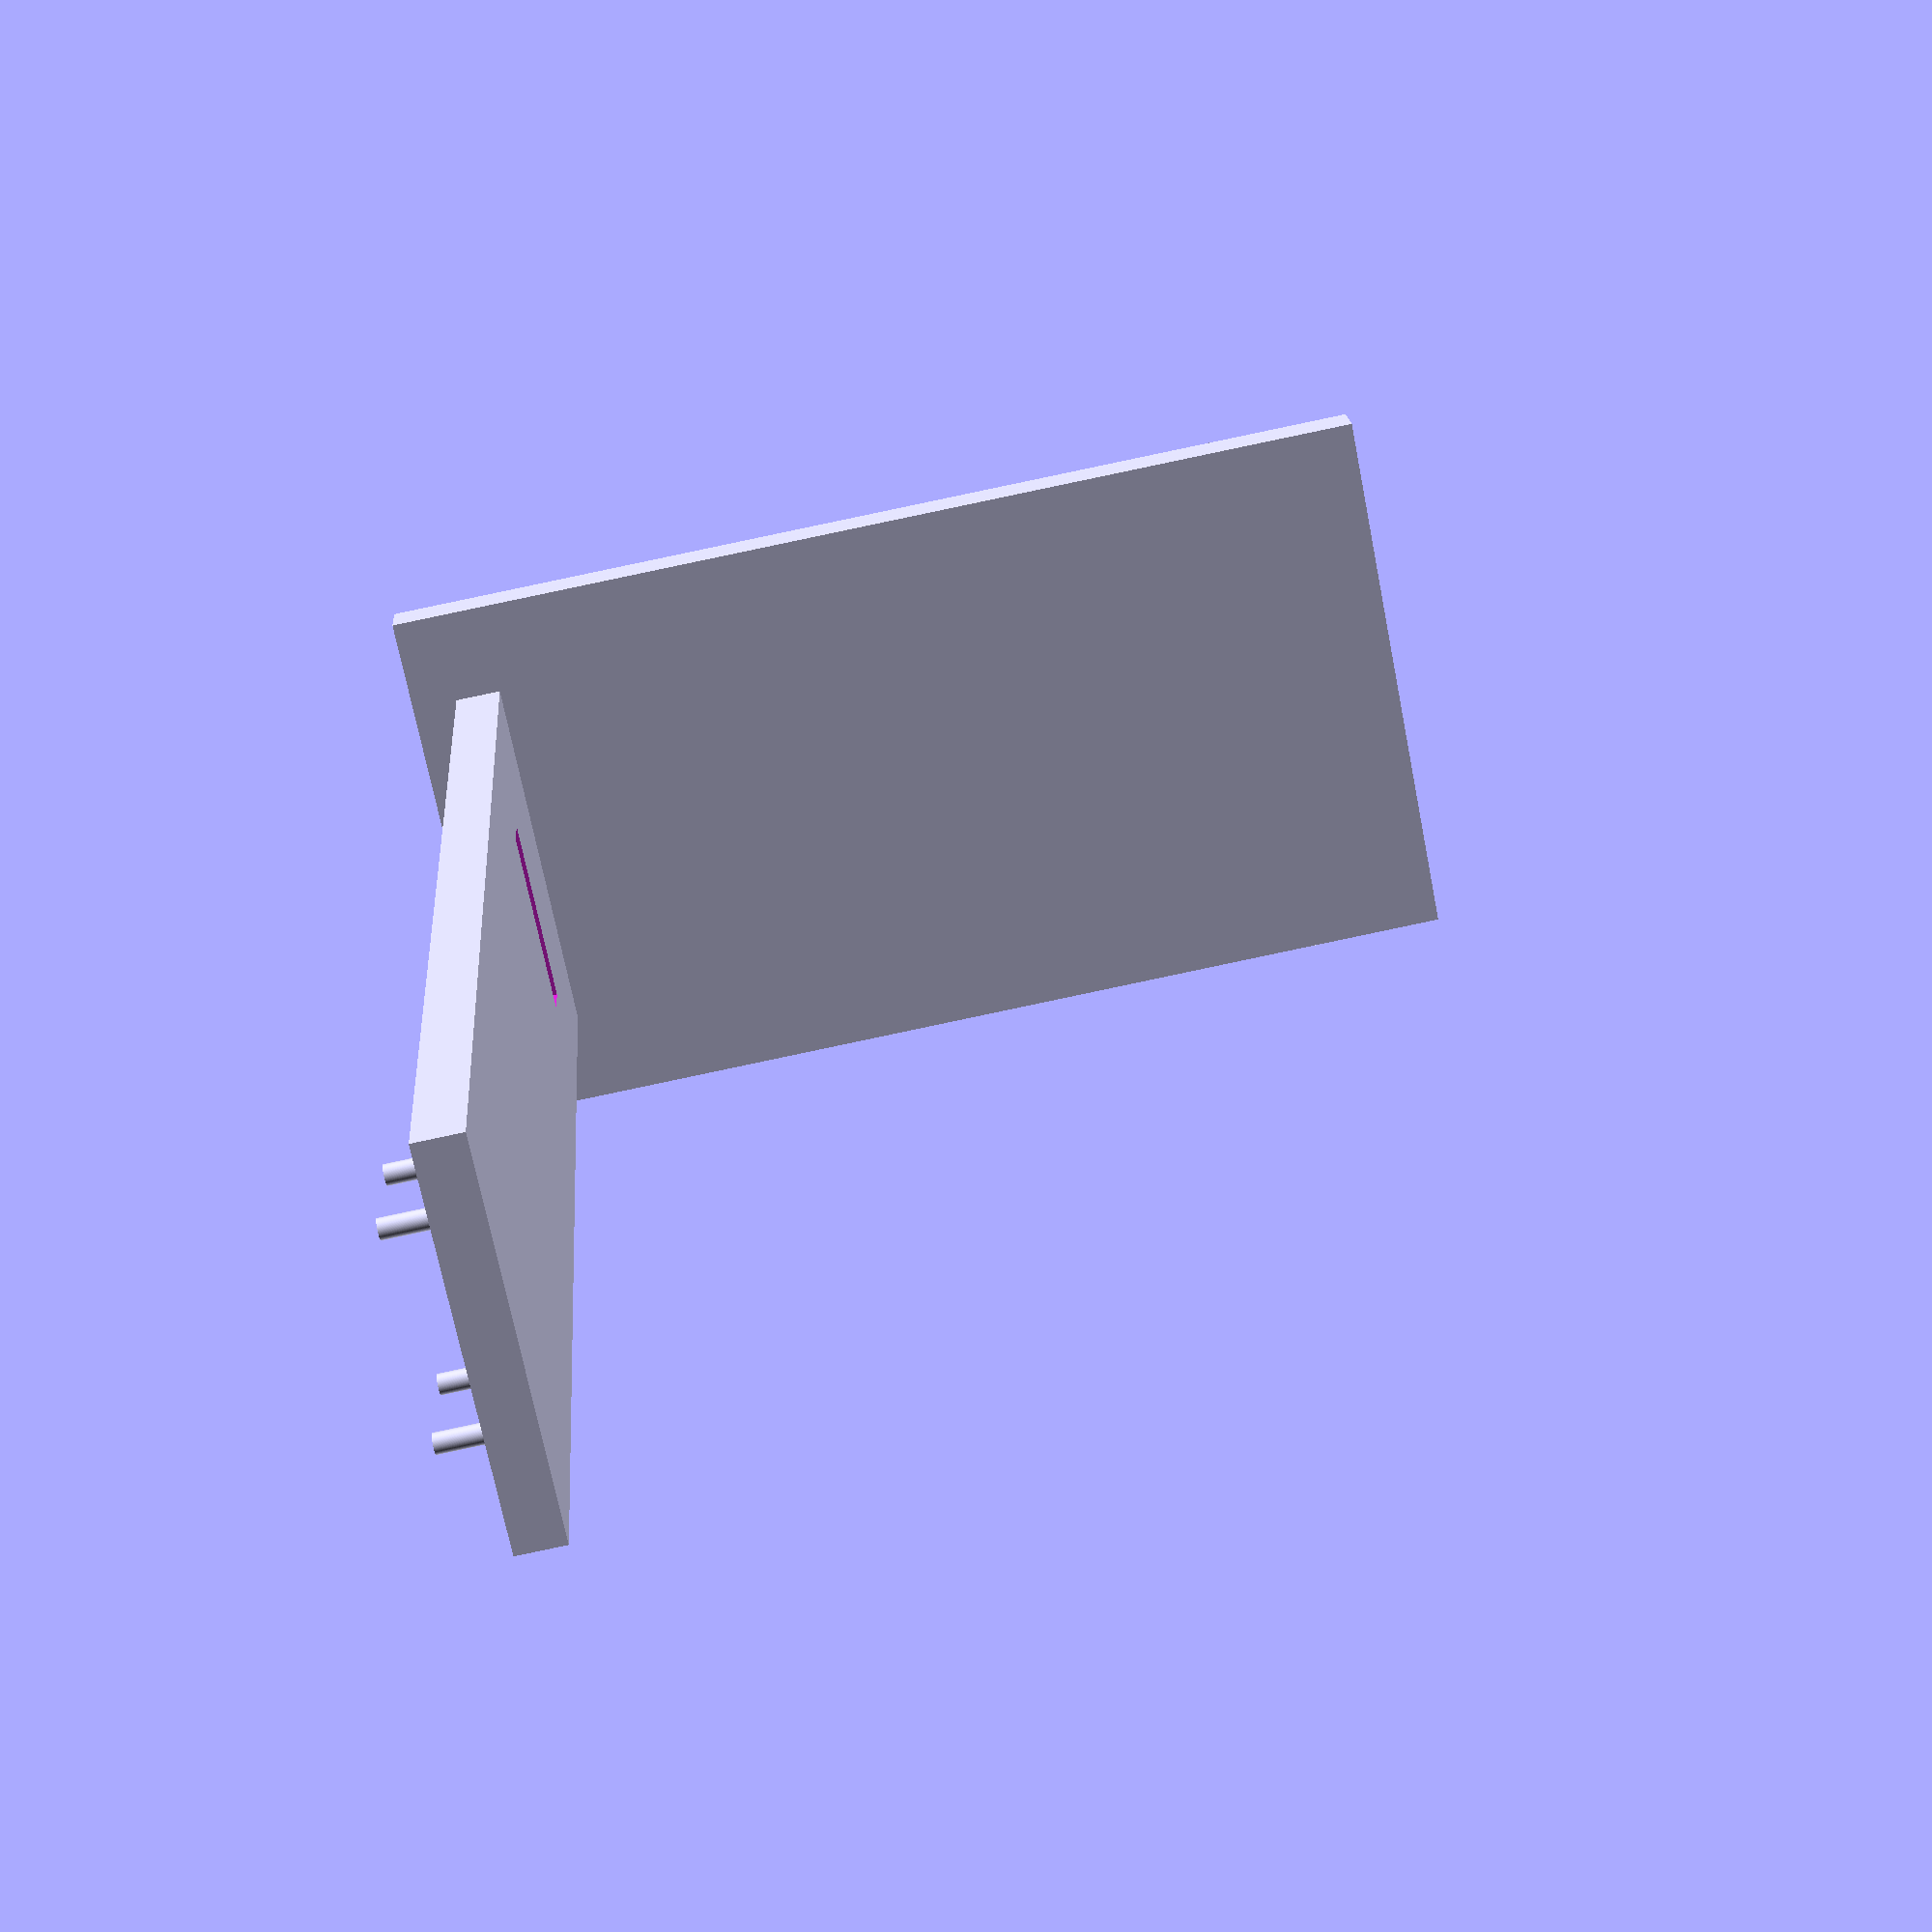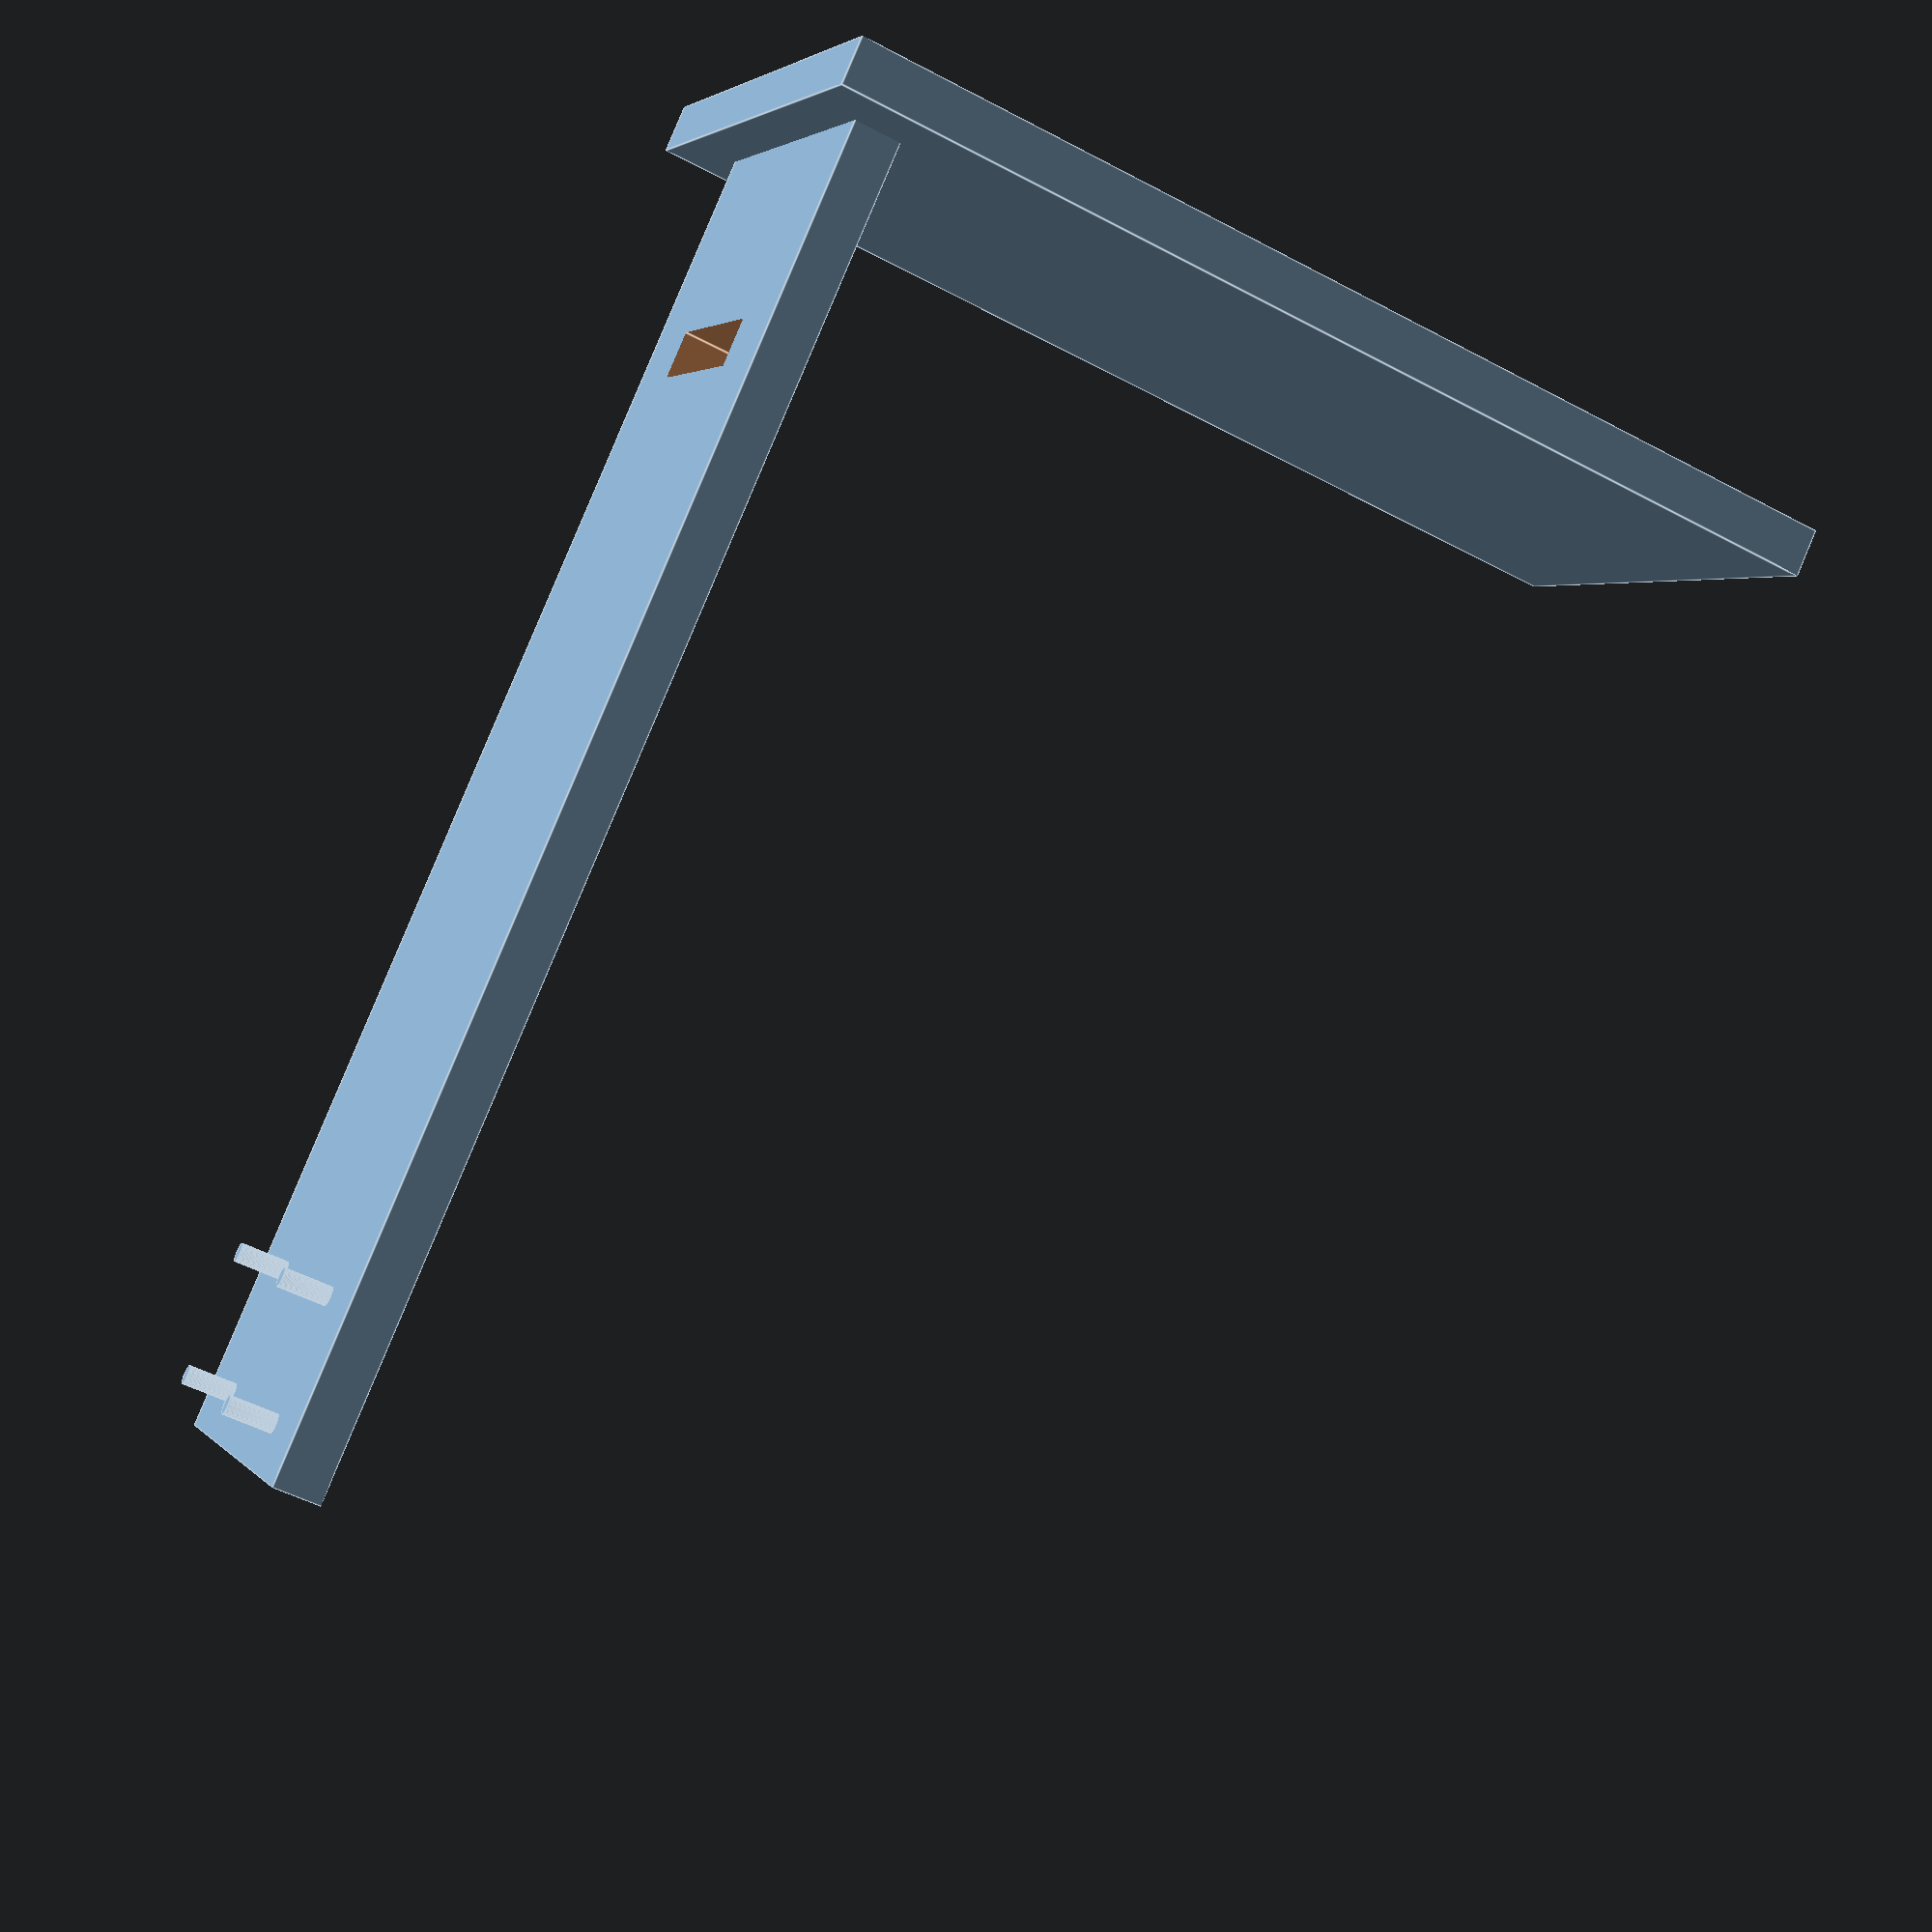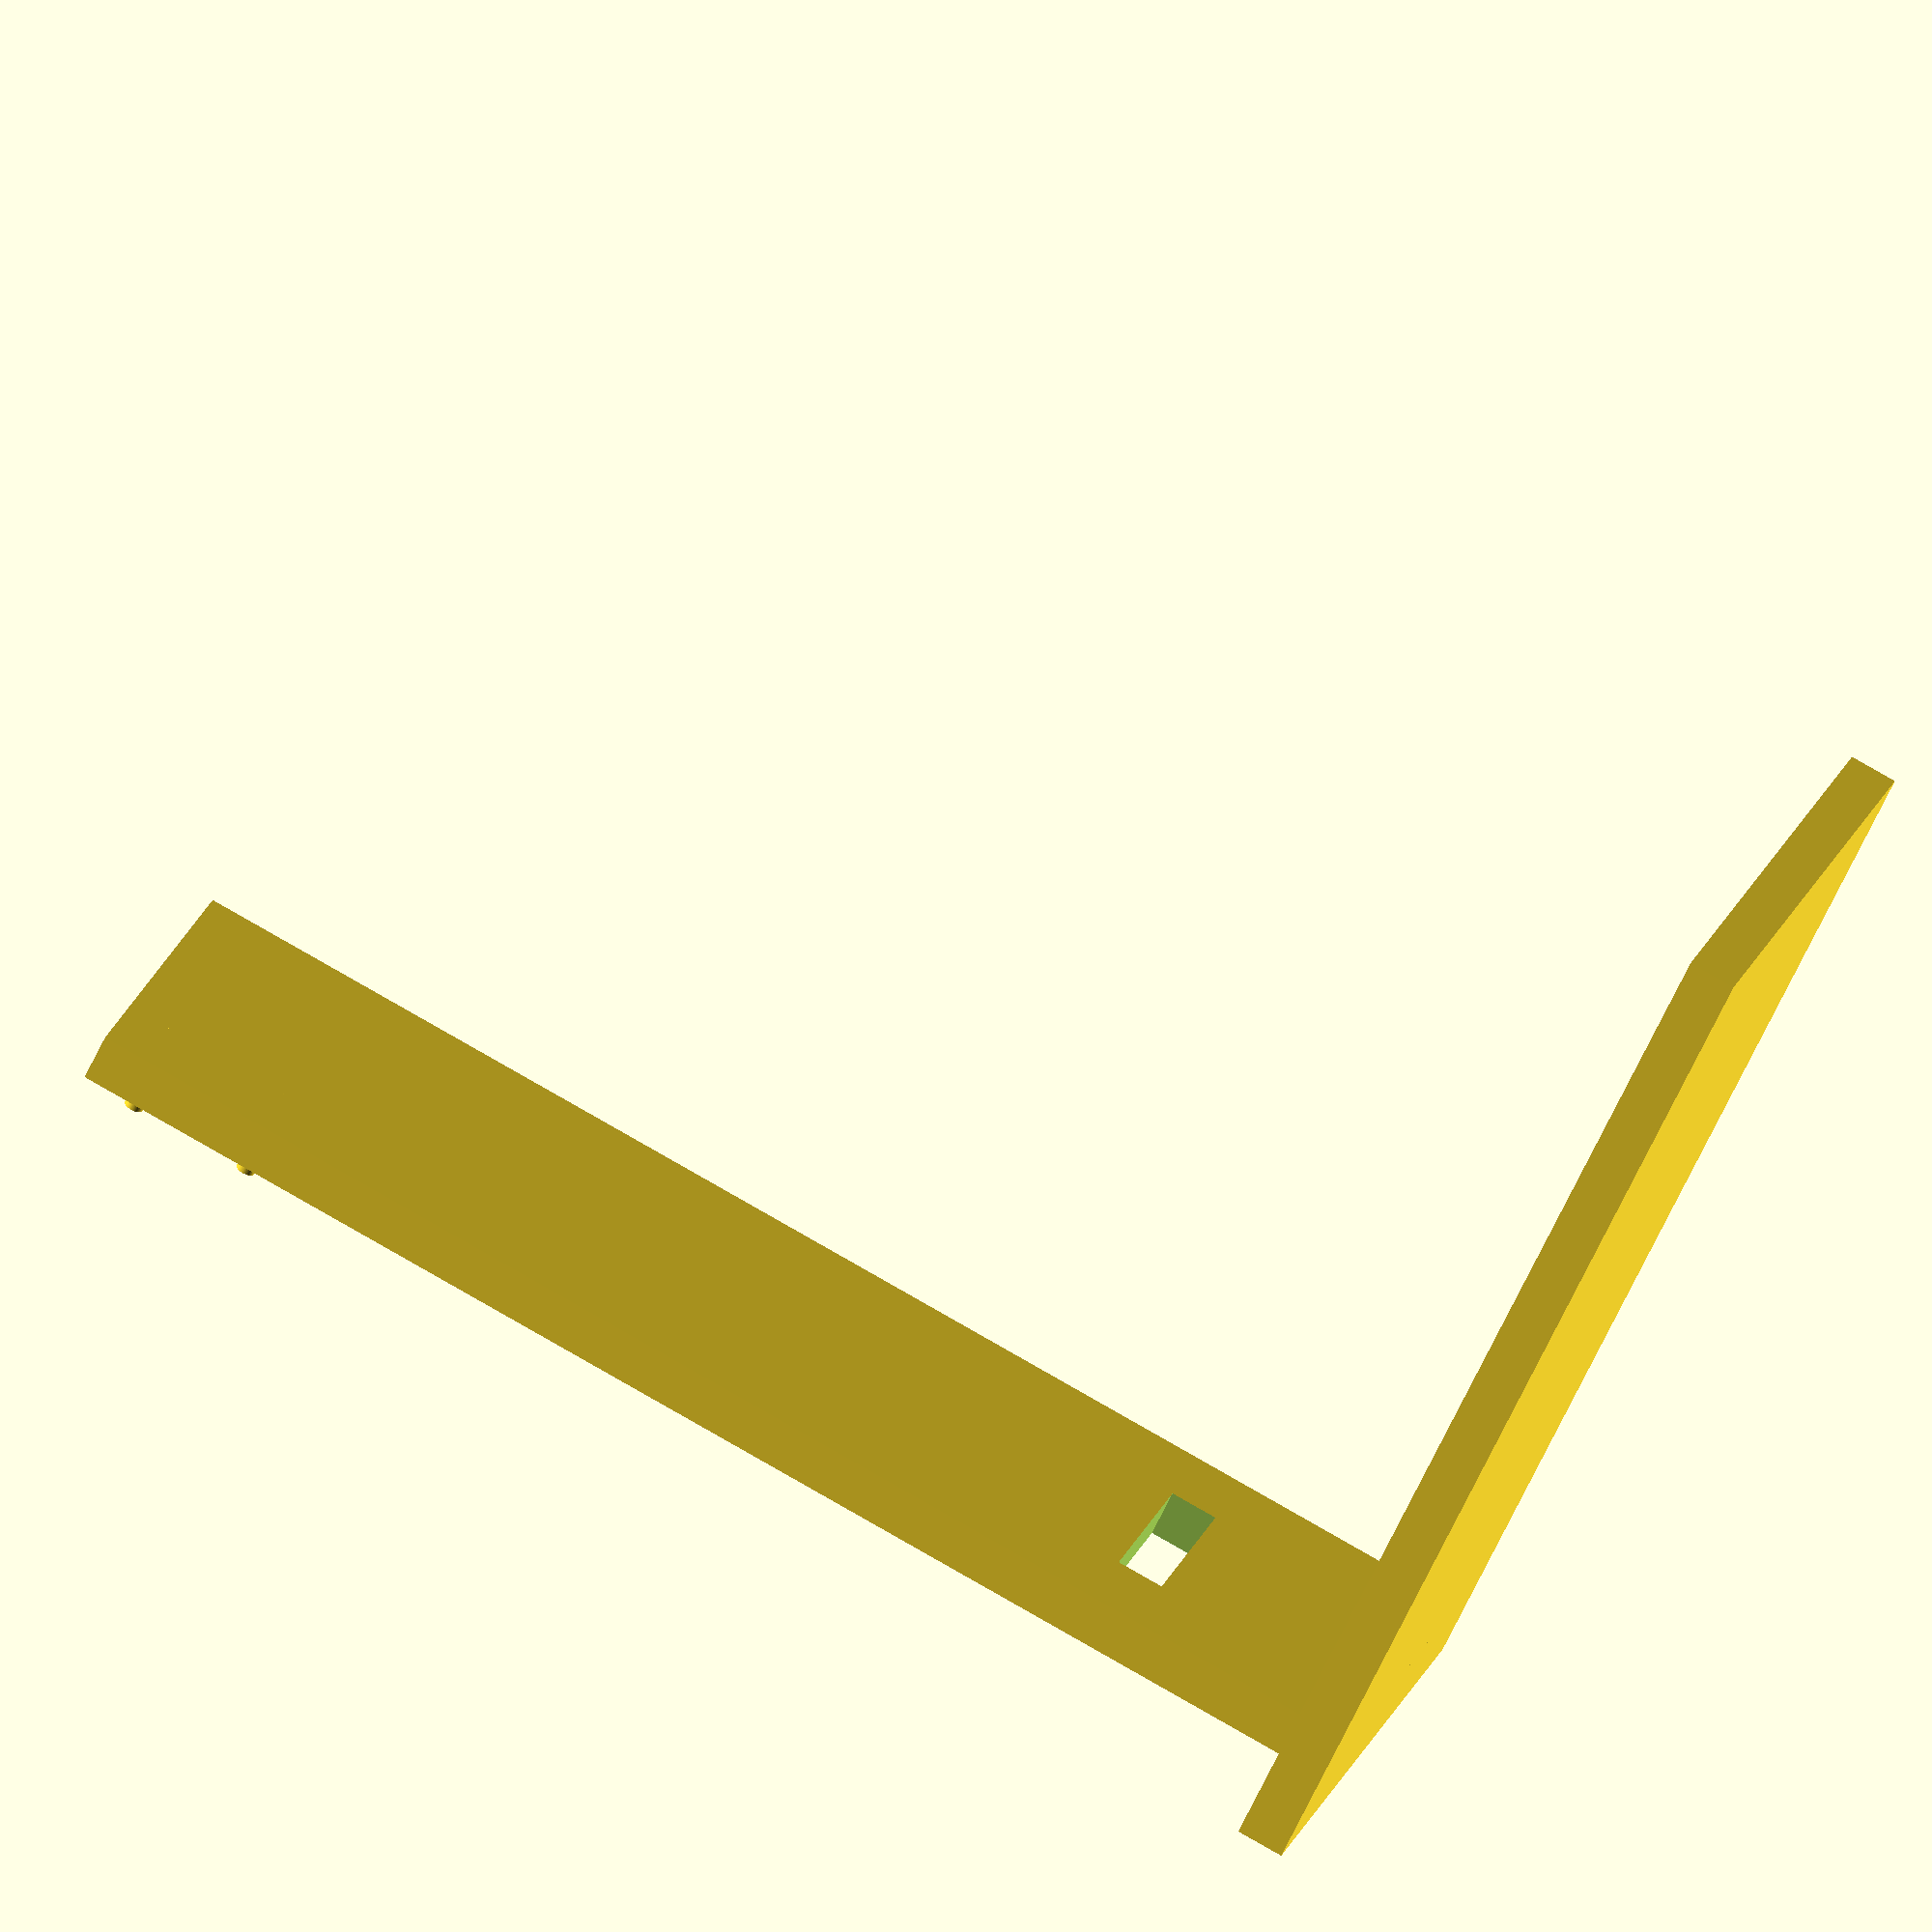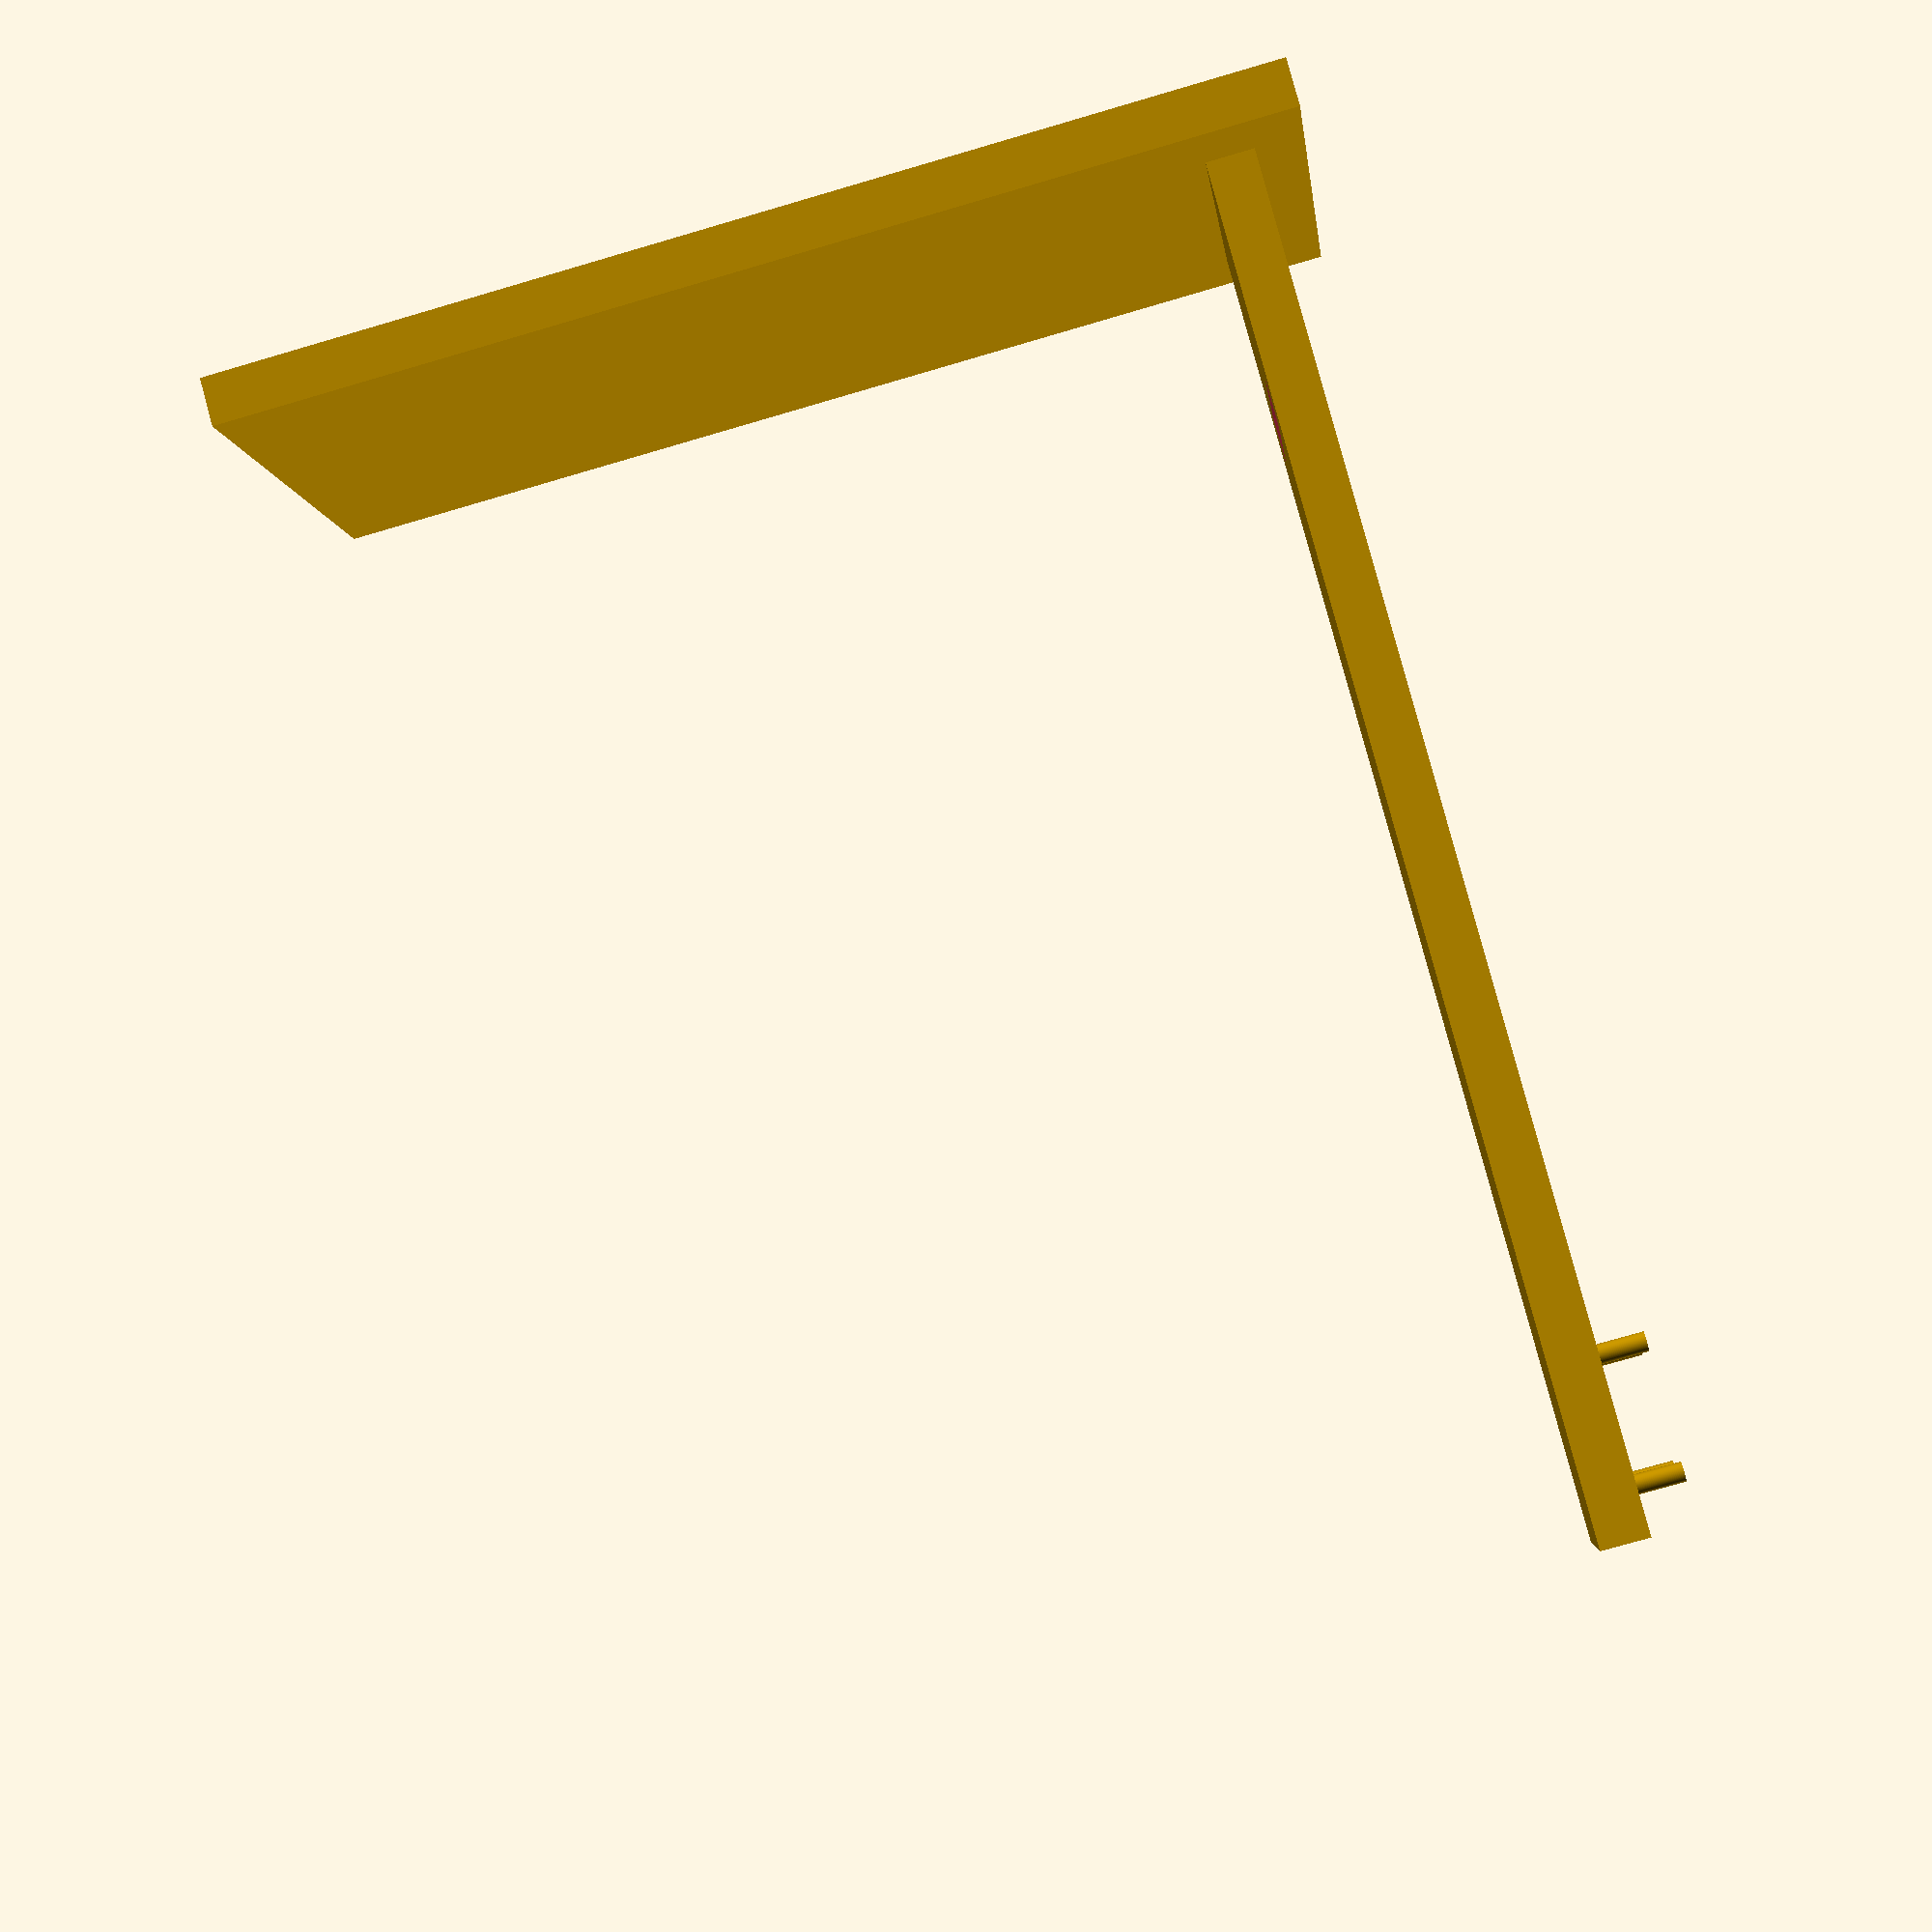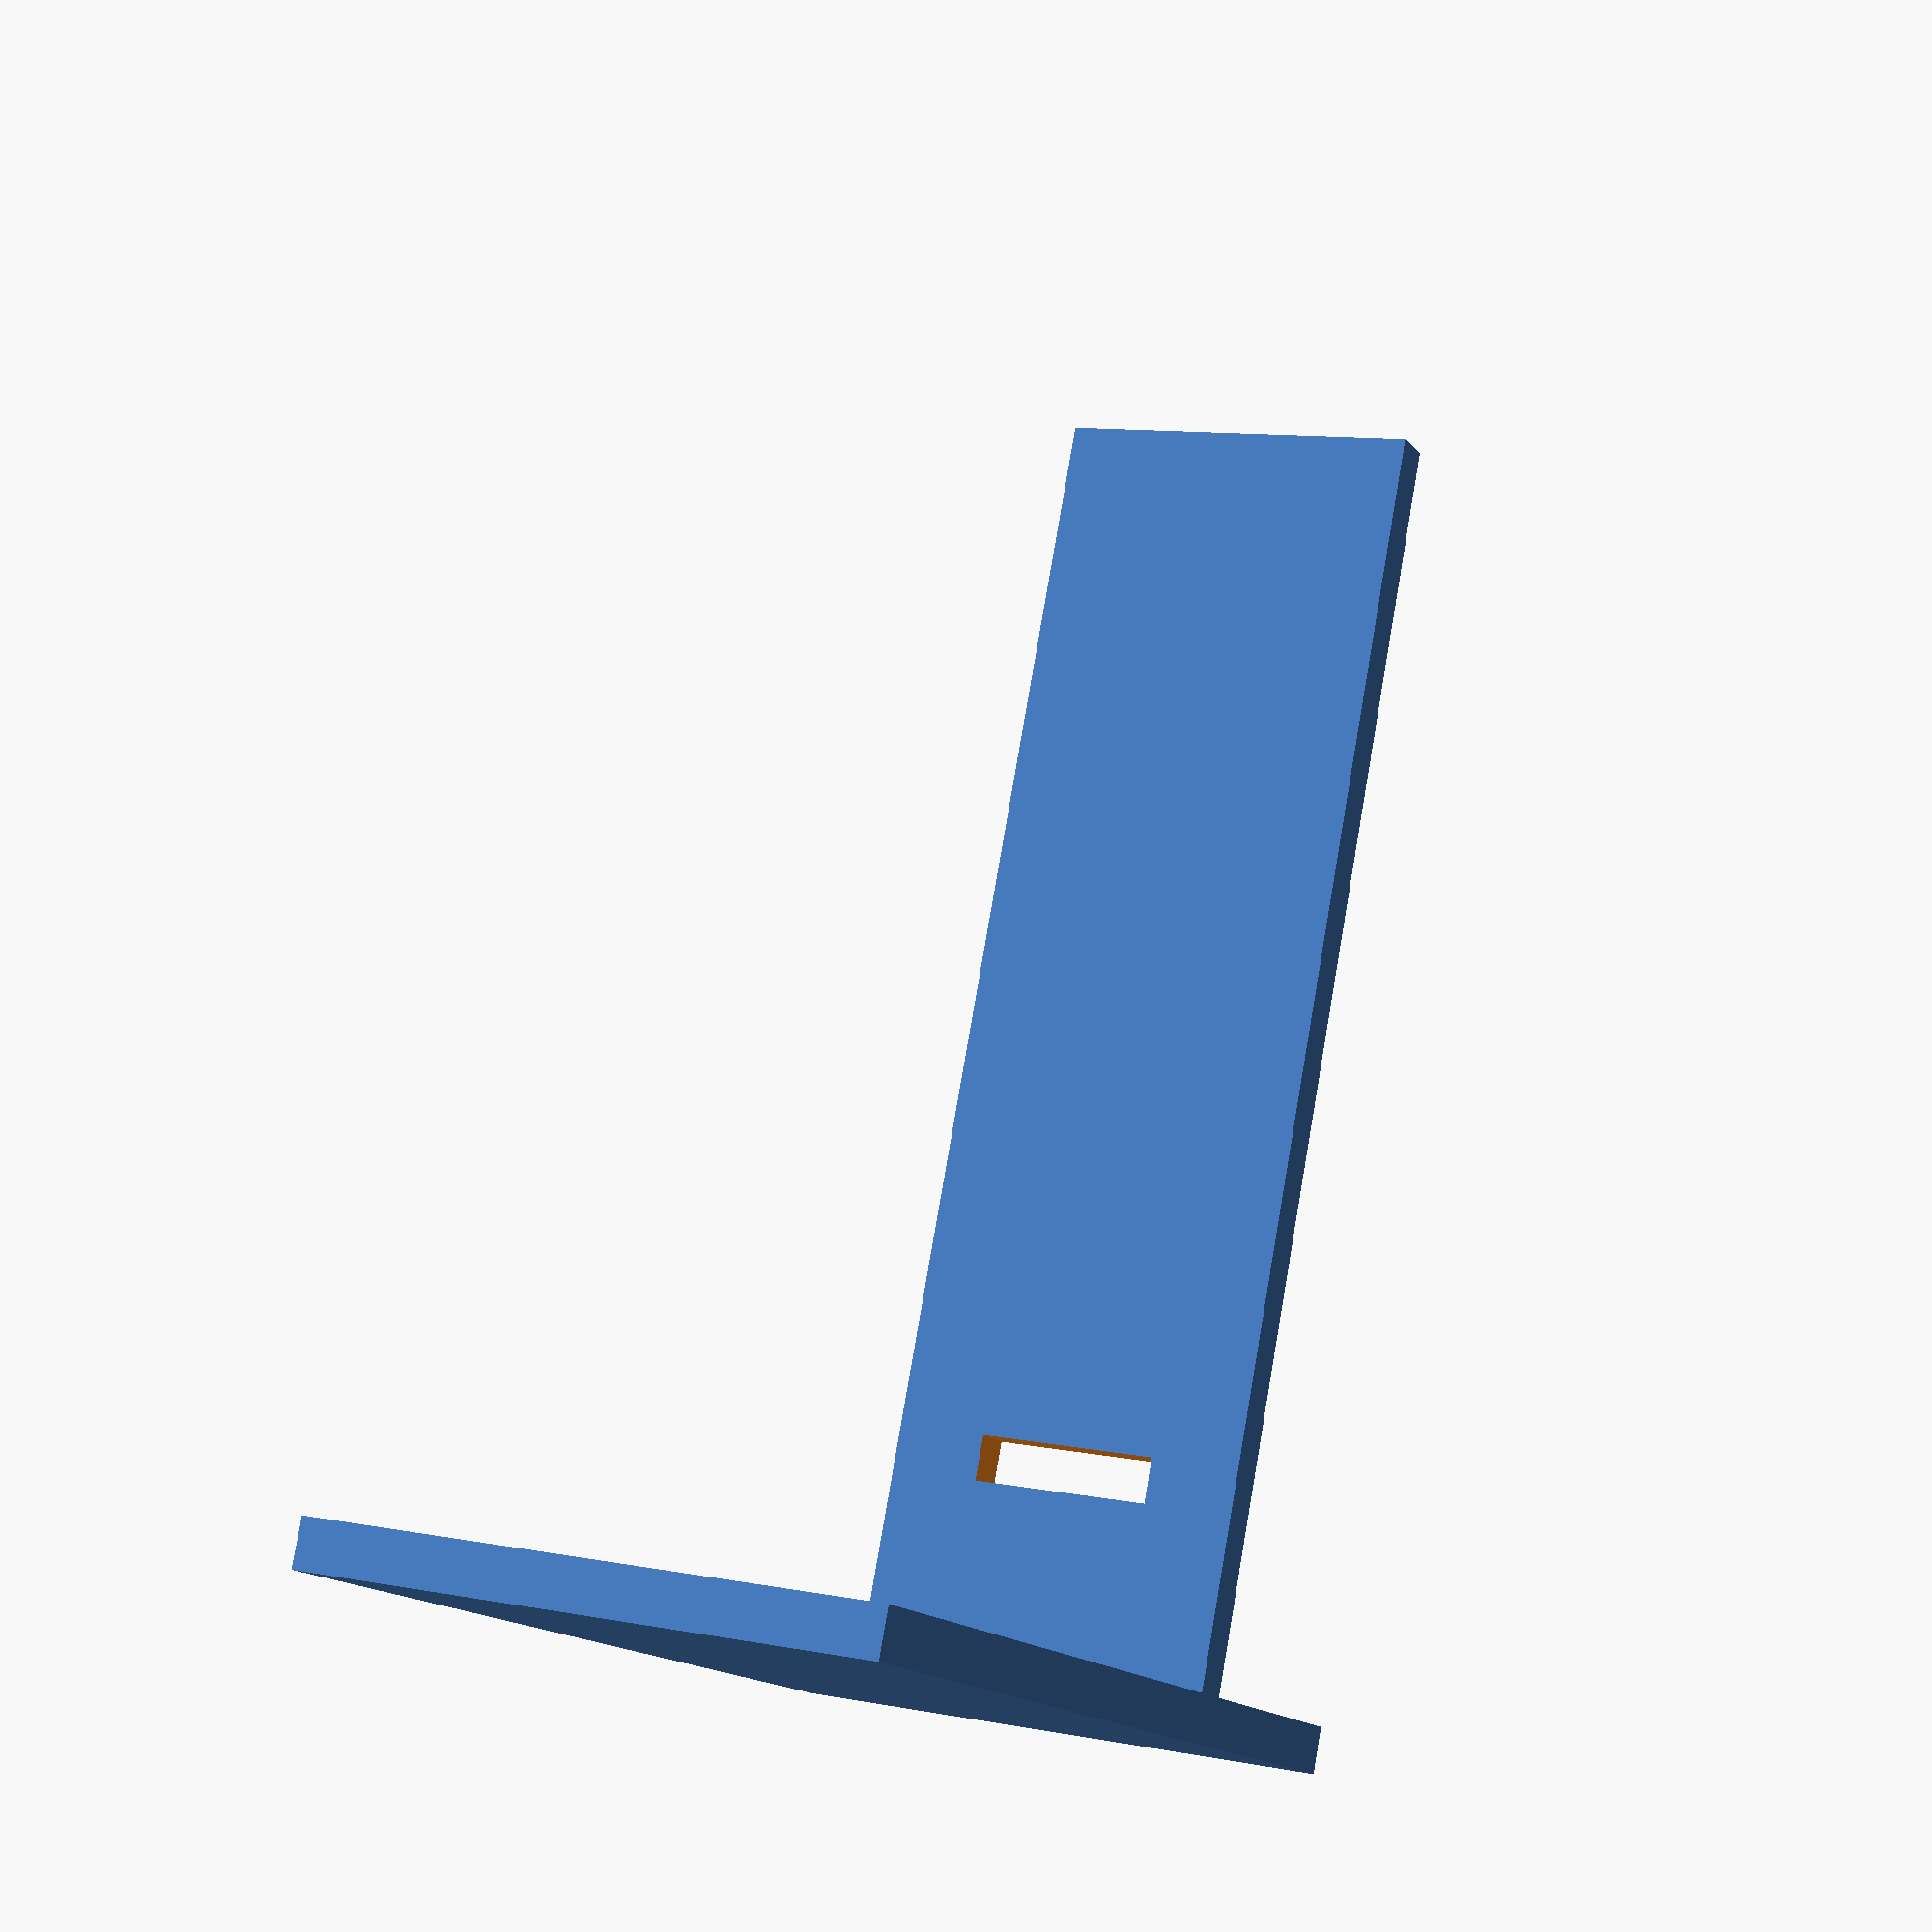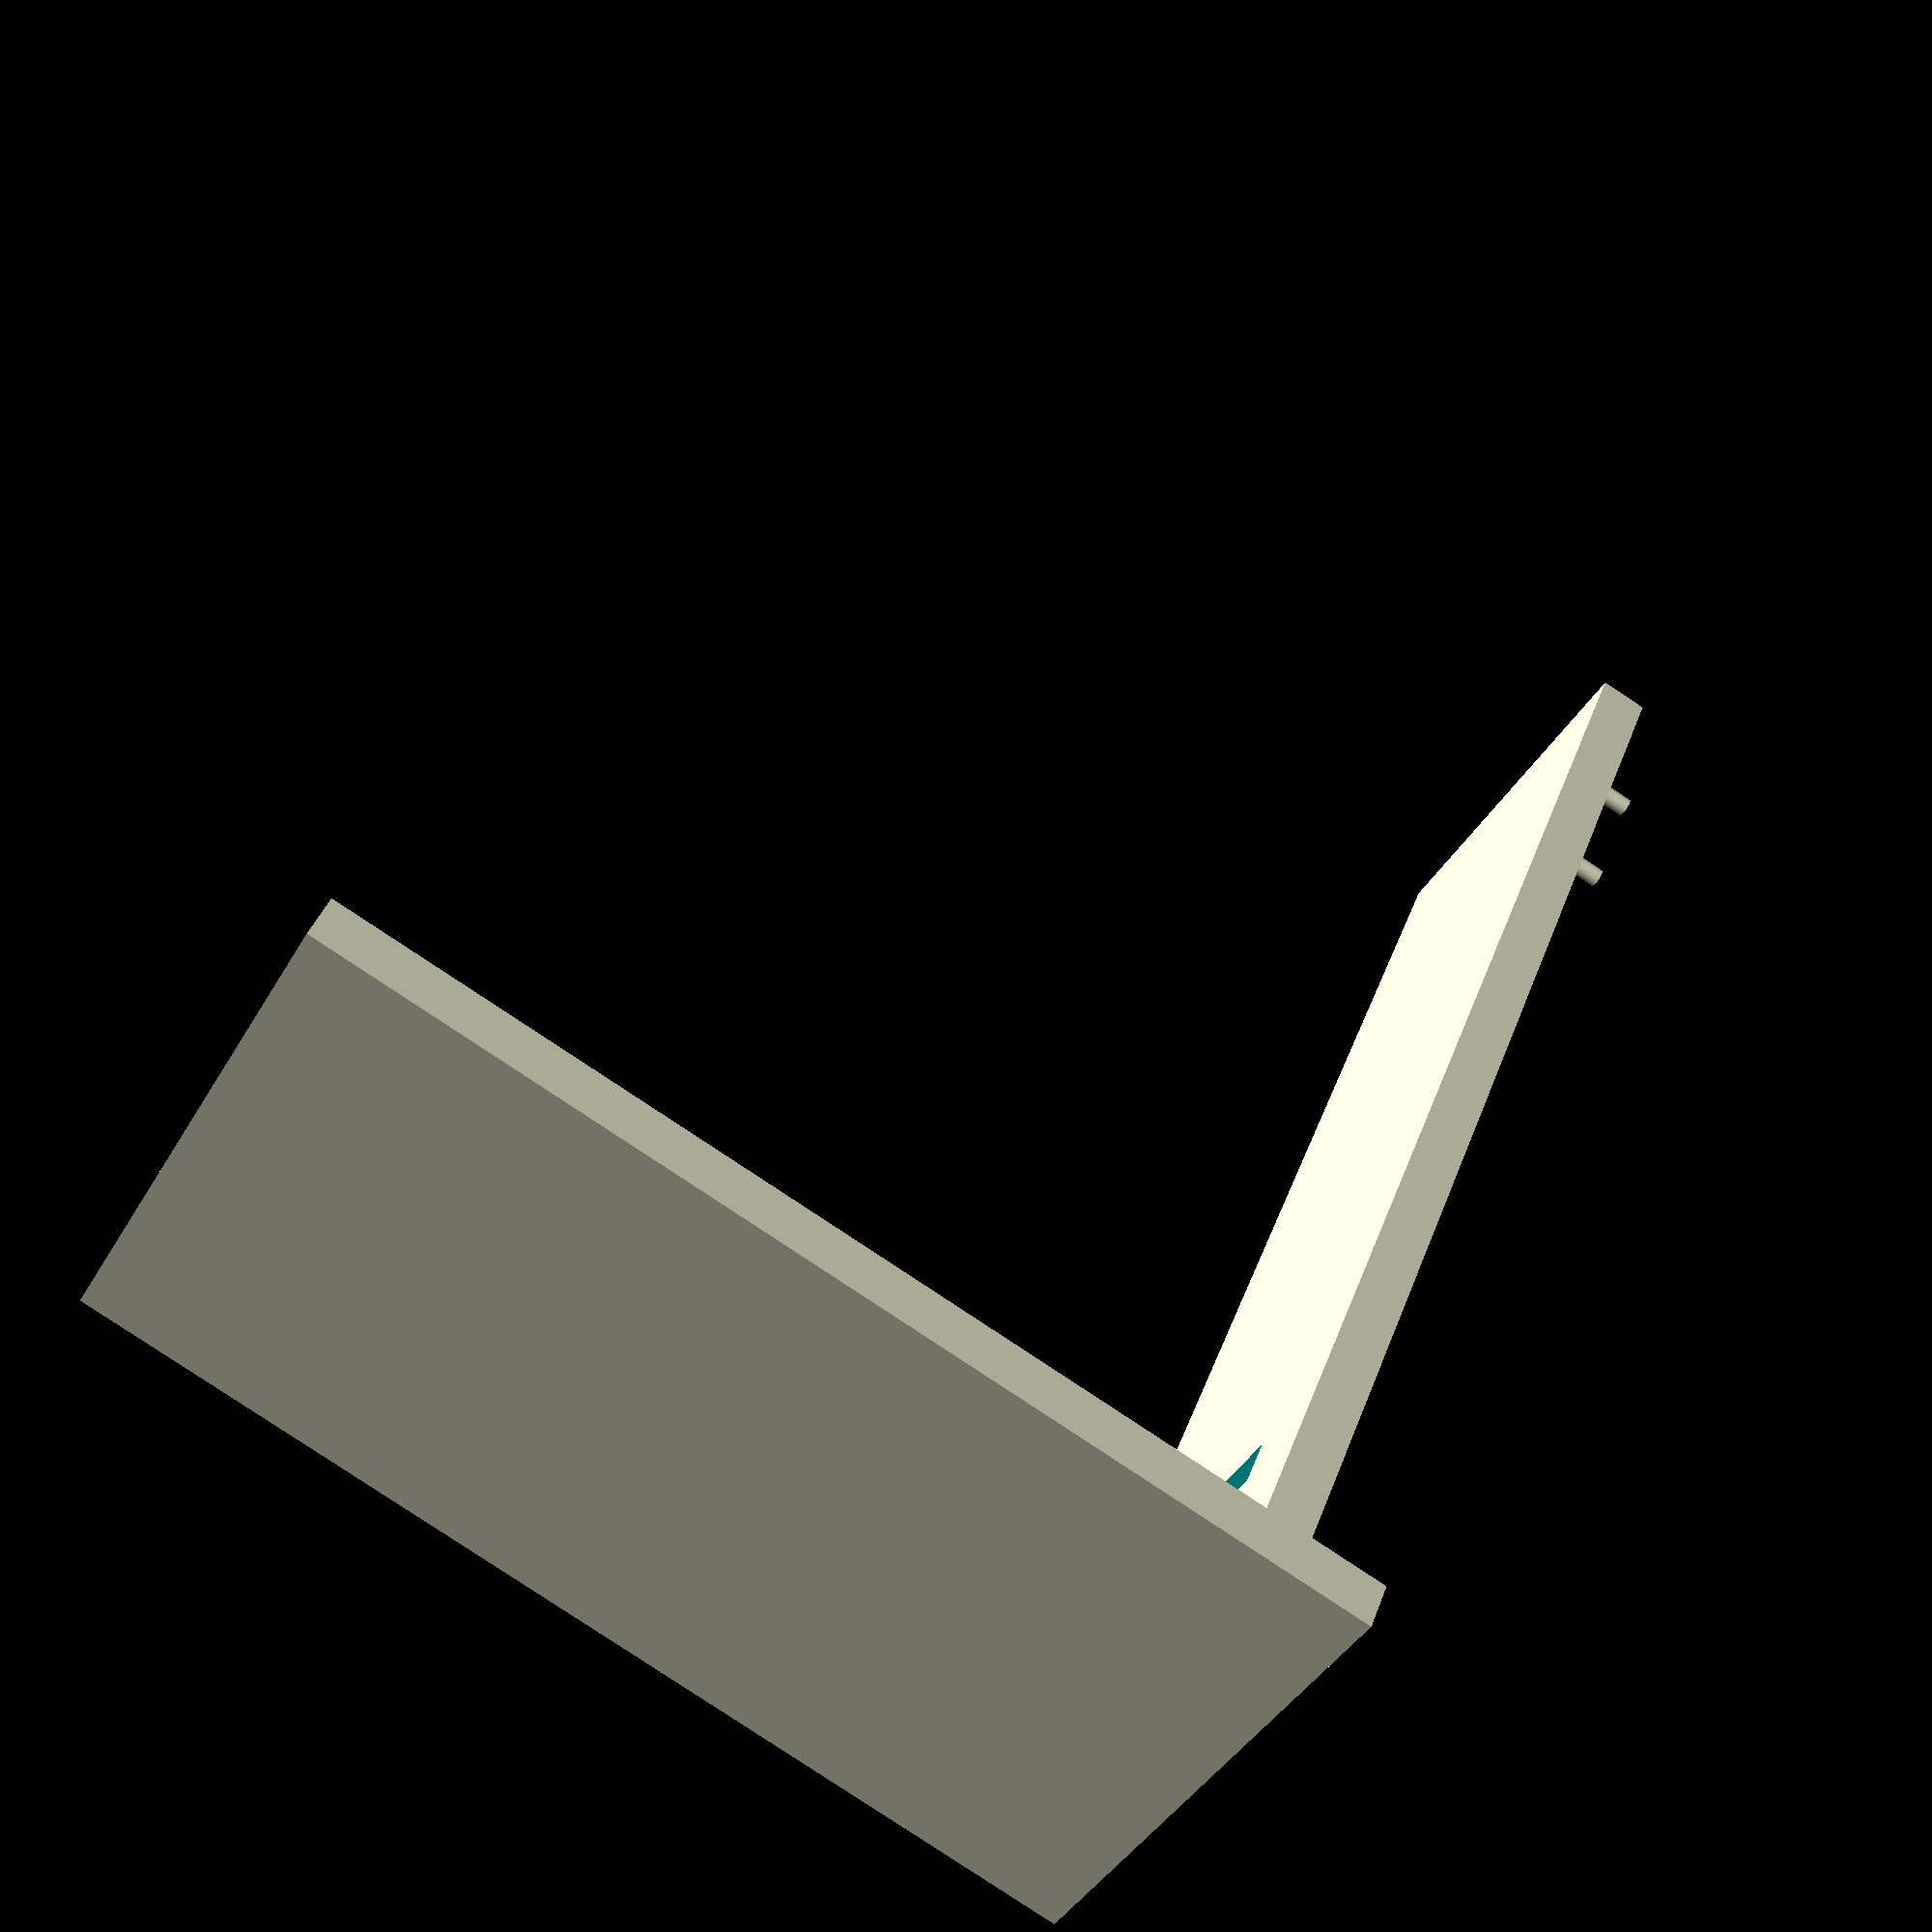
<openscad>
$fn=128;
cube([60,110,5]);
difference()
{
  translate([10,100,0]) cube([40,5,145]);
  translate([20,80,25]) cube([20,30,5]);
}
translate([20,110,140]) rotate([90,0,0]) cylinder(h=10,d=2);
translate([41,110,140]) rotate([90,0,0]) cylinder(h=10,d=2);
translate([20,110,127]) rotate([90,0,0]) cylinder(h=10,d=2);
translate([41,110,127]) rotate([90,0,0]) cylinder(h=10,d=2);
</openscad>
<views>
elev=341.1 azim=258.8 roll=356.0 proj=p view=wireframe
elev=95.0 azim=111.0 roll=157.4 proj=p view=edges
elev=98.4 azim=303.2 roll=60.2 proj=o view=solid
elev=277.2 azim=83.7 roll=344.9 proj=p view=wireframe
elev=100.5 azim=24.1 roll=350.2 proj=p view=wireframe
elev=319.5 azim=241.7 roll=199.2 proj=p view=wireframe
</views>
